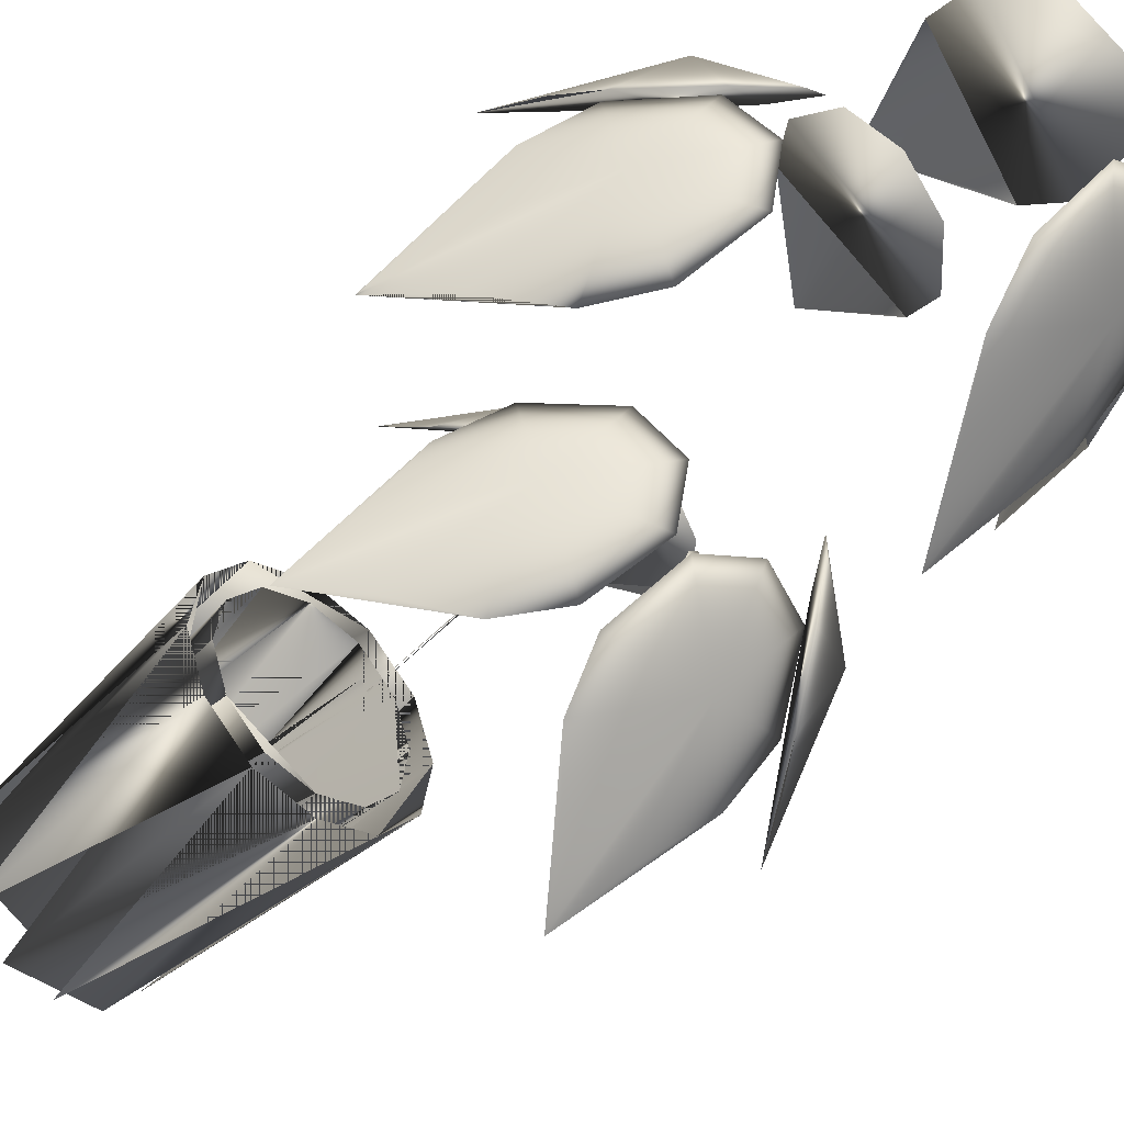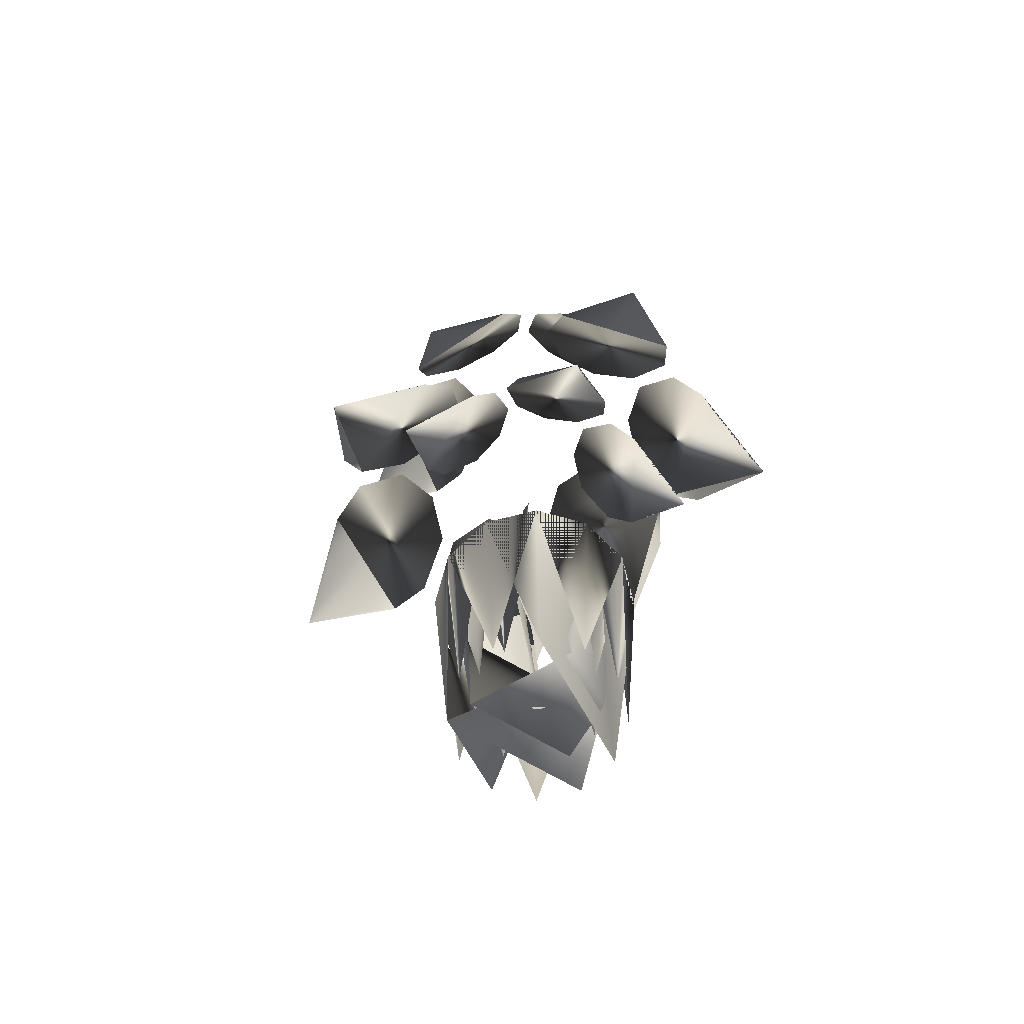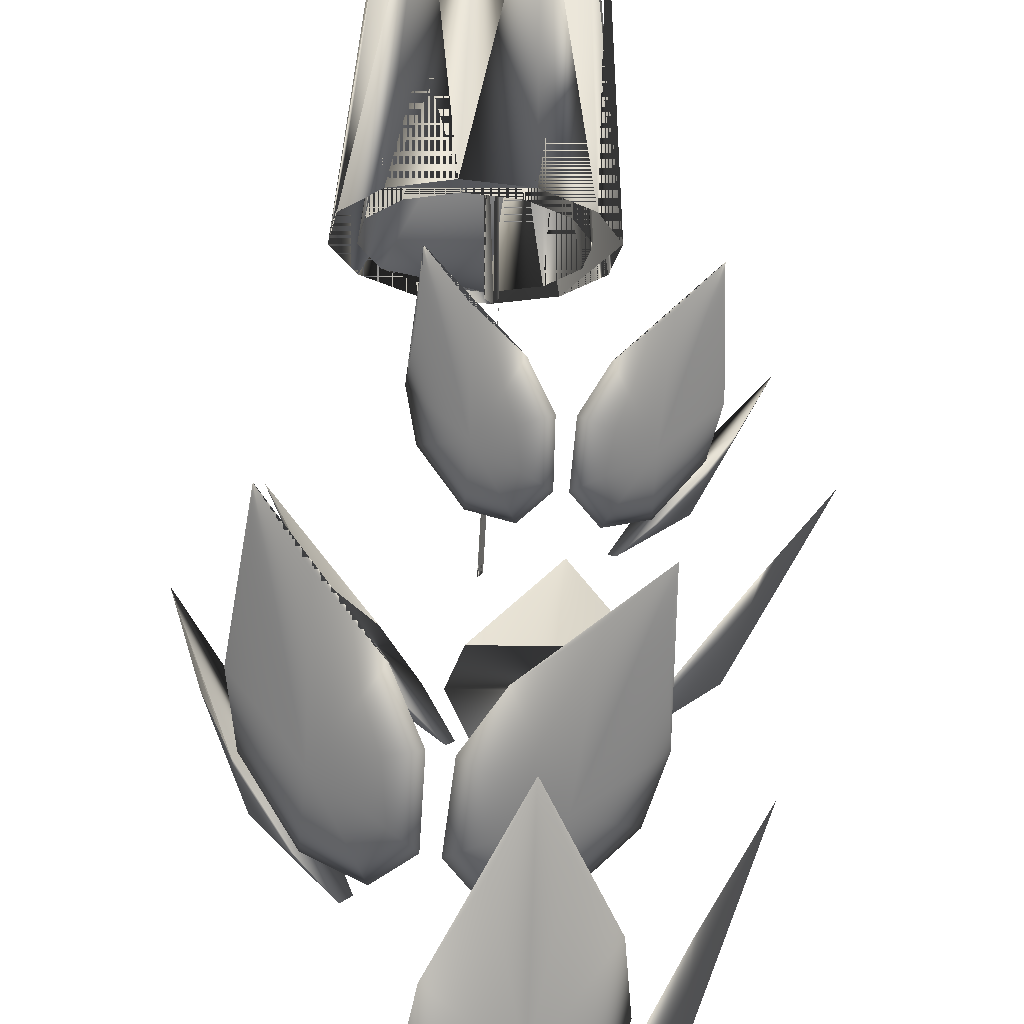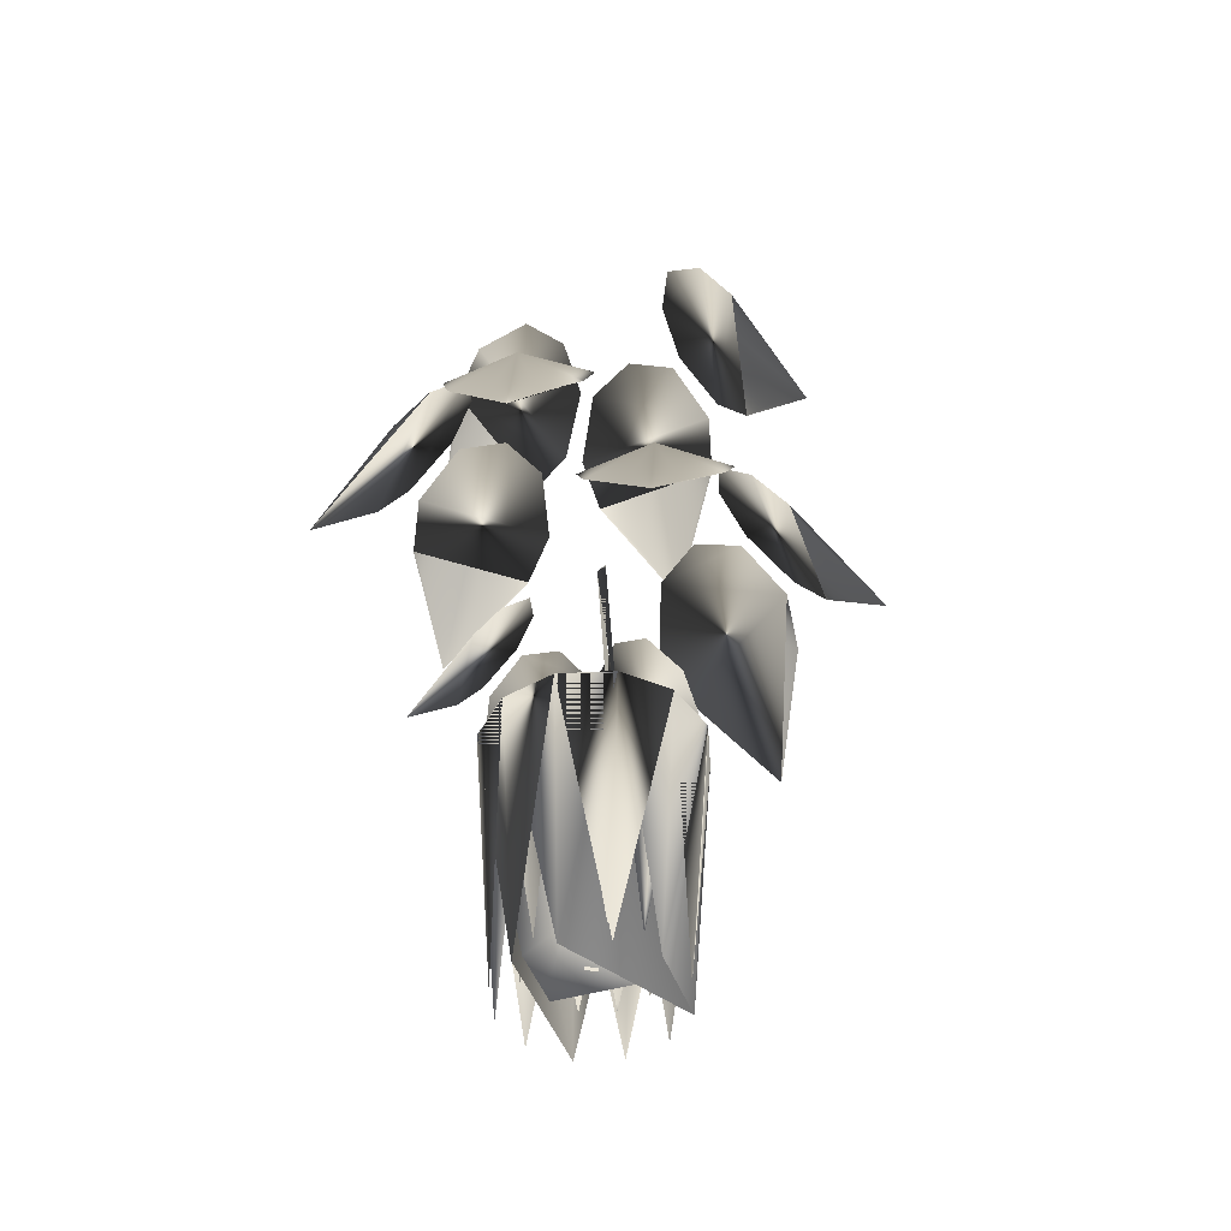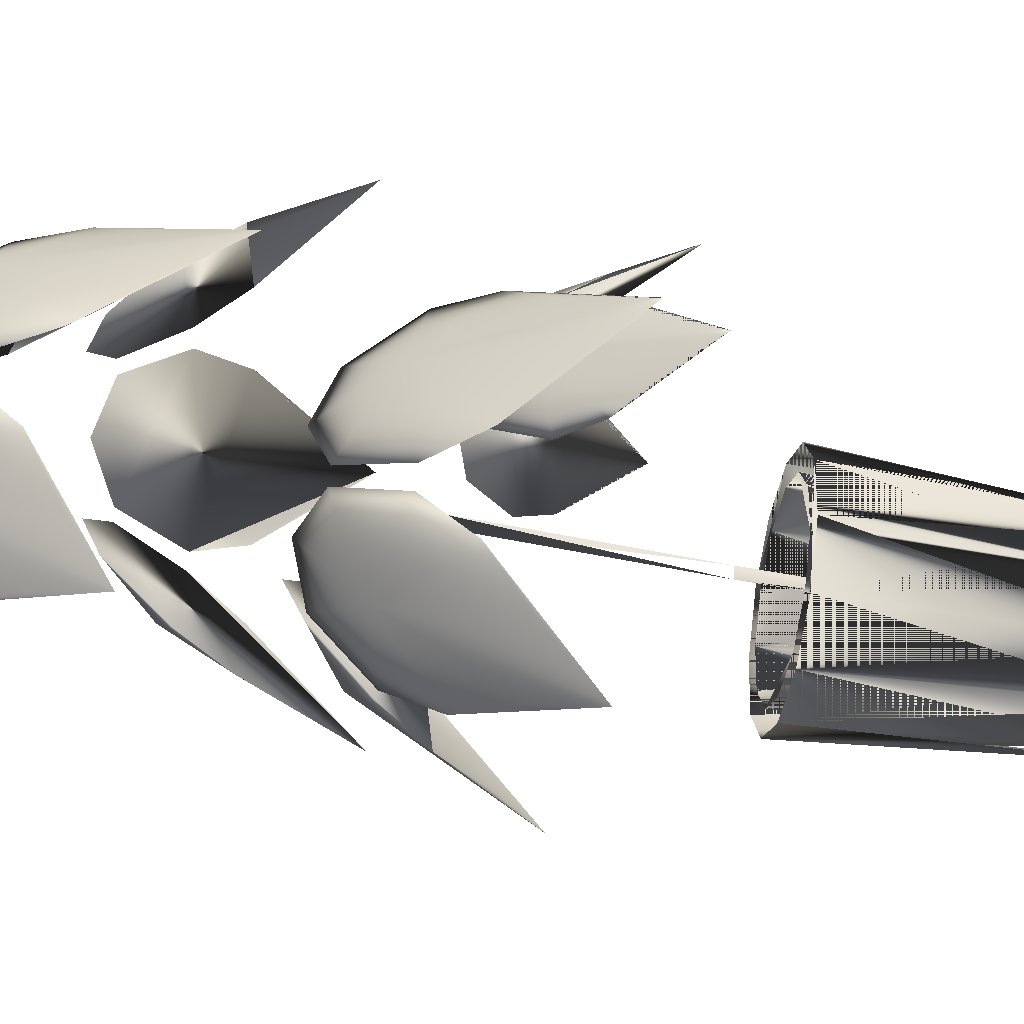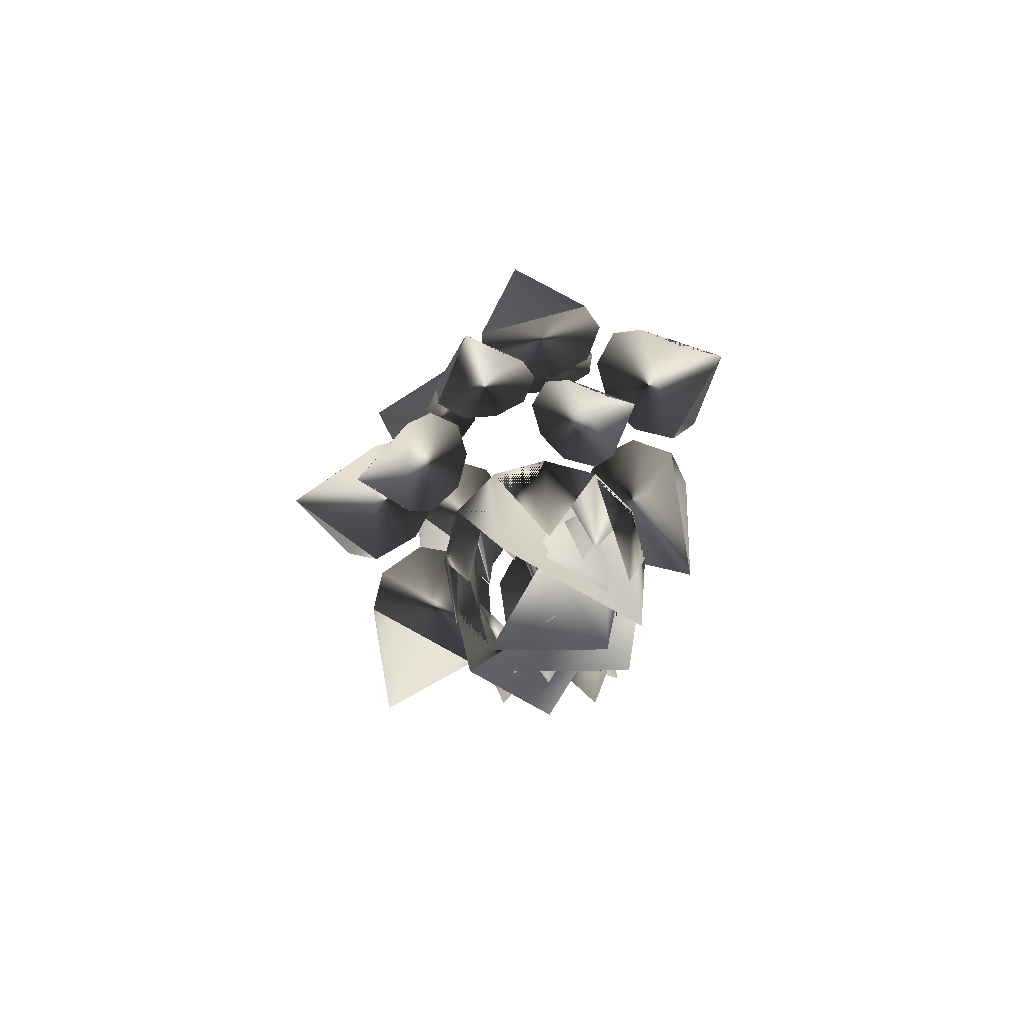
<metadata>
{"format":"obj","ext":"obj","renderer":"f3d","projection":"perspective","resolution":1024,"background":"white","views":[{"elev":-48.5,"azim":136.7,"up":"+Z"},{"elev":-68.8,"azim":-55.1,"up":"+Y"},{"elev":70.1,"azim":-177.4,"up":"+Z"},{"elev":-44.7,"azim":114.2,"up":"+Y"},{"elev":-55.6,"azim":-100.1,"up":"+Z"},{"elev":-78.4,"azim":-24.2,"up":"+Y"}]}
</metadata>
<code>
v 0.3227 0.4181 0.4372
v 0.2854 0.5005 0.4191
v 0.3214 0.3837 0.4694
v 0.3317 0.4541 0.3979
v 0.323 0.4877 0.3734
v 0.289 0.5278 0.3612
v 0.2536 0.5409 0.3745
v 0.2904 0.4181 0.4602
v 0.2503 0.4541 0.4559
v 0.23 0.4877 0.4398
v 0.2295 0.5278 0.4036
v 0.1544 0.4181 0.4554
v 0.1622 0.5005 0.4148
v 0.1228 0.3837 0.4625
v 0.1946 0.4541 0.454
v 0.216 0.4877 0.4393
v 0.219 0.5278 0.4032
v 0.1971 0.5409 0.3725
v 0.1238 0.4181 0.4302
v 0.1175 0.4541 0.3904
v 0.1279 0.4877 0.3666
v 0.1627 0.5278 0.3568
v 0.09315 0.4181 0.2976
v 0.1344 0.5005 0.2946
v 0.07815 0.3837 0.2689
v 0.105 0.4541 0.3361
v 0.1247 0.4877 0.3529
v 0.1603 0.5278 0.3465
v 0.1843 0.5409 0.3173
v 0.1096 0.4181 0.2615
v 0.1464 0.4541 0.2451
v 0.1721 0.4877 0.249
v 0.1906 0.5278 0.2801
v 0.0542 0.4889 0.2373
v 0.1063 0.5988 0.2192
v 0.025 0.4431 0.2056
v 0.08273 0.5369 0.2829
v 0.1139 0.5817 0.2977
v 0.1576 0.6351 0.2772
v 0.1784 0.6526 0.2313
v 0.06293 0.4889 0.1852
v 0.1047 0.5369 0.1514
v 0.1391 0.5817 0.1475
v 0.1737 0.6351 0.1812
v 0.1957 0.4889 0.06141
v 0.2266 0.5988 0.1071
v 0.2187 0.4431 0.025
v 0.1591 0.5369 0.1007
v 0.1528 0.5817 0.1347
v 0.1839 0.6351 0.1716
v 0.2336 0.6526 0.1799
v 0.2483 0.4889 0.05634
v 0.2917 0.5369 0.08798
v 0.3044 0.5817 0.1201
v 0.2808 0.6351 0.1623
v 0.4022 0.4889 0.1525
v 0.3661 0.5988 0.1942
v 0.4433 0.4431 0.1654
v 0.3547 0.5369 0.1273
v 0.3203 0.5817 0.1301
v 0.2927 0.6351 0.1697
v 0.2976 0.6526 0.2198
v 0.4207 0.4889 0.2021
v 0.4014 0.5369 0.2522
v 0.3736 0.5817 0.2727
v 0.3268 0.6351 0.2609
v 0.4525 0.6182 0.2753
v 0.4225 0.7332 0.3165
v 0.491 0.567 0.2884
v 0.4078 0.6723 0.2499
v 0.3759 0.7217 0.2524
v 0.3513 0.7793 0.2918
v 0.3572 0.7967 0.3418
v 0.471 0.6163 0.3249
v 0.4543 0.6675 0.3748
v 0.4291 0.7162 0.3951
v 0.3853 0.7758 0.3829
v 0.4182 0.626 0.4984
v 0.3746 0.7421 0.4737
v 0.4139 0.5812 0.5417
v 0.4327 0.6714 0.4458
v 0.4236 0.7172 0.413
v 0.3812 0.7766 0.3963
v 0.3352 0.8008 0.4139
v 0.3753 0.6324 0.5291
v 0.3247 0.6876 0.5231
v 0.3001 0.7356 0.5014
v 0.3023 0.7883 0.4528
v 0.1946 0.6576 0.5227
v 0.2109 0.7649 0.4679
v 0.1502 0.6179 0.5323
v 0.2507 0.6979 0.5205
v 0.2815 0.7382 0.5007
v 0.2884 0.7903 0.4523
v 0.2601 0.8112 0.4113
v 0.1539 0.6628 0.489
v 0.1482 0.7111 0.4357
v 0.1644 0.7533 0.4038
v 0.2135 0.7999 0.3904
v 0.2583 0.8058 0.4765
v 0.2308 0.9106 0.4243
v 0.2309 0.7488 0.5022
v 0.2989 0.8695 0.4528
v 0.3102 0.92 0.4236
v 0.2869 0.9682 0.3789
v 0.2417 0.9715 0.3543
v 0.2082 0.7893 0.4632
v 0.1726 0.8277 0.4191
v 0.1658 0.8723 0.3851
v 0.1947 0.9377 0.3543
v 0.09859 0.7567 0.3199
v 0.1315 0.8811 0.2946
v 0.07093 0.7014 0.2932
v 0.1277 0.8144 0.3605
v 0.1545 0.8689 0.3704
v 0.1862 0.9352 0.3433
v 0.1961 0.958 0.2947
v 0.09803 0.7583 0.2671
v 0.1263 0.8182 0.2272
v 0.1529 0.8733 0.2181
v 0.1852 0.938 0.246
v 0.2046 0.7992 0.1224
v 0.2281 0.9182 0.1634
v 0.2264 0.7611 0.08202
v 0.1699 0.835 0.168
v 0.1639 0.8775 0.2031
v 0.1934 0.9412 0.2348
v 0.2404 0.975 0.2346
v 0.2544 0.8165 0.1084
v 0.2955 0.8788 0.1327
v 0.3074 0.9276 0.1628
v 0.2851 0.9732 0.209
v 0.3575 0.05922 0.2819
v 0.3459 0.05922 0.2508
v 0.3787 0.2988 0.2798
v 0.3633 0.2988 0.2385
v 0.4 0.2988 0.2778
v 0.3806 0.2988 0.2261
v 0.3787 0.025 0.2798
v 0.3633 0.025 0.2385
v 0.3204 0.05922 0.2298
v 0.3292 0.2988 0.2104
v 0.338 0.2988 0.191
v 0.3292 0.025 0.2104
v 0.2877 0.05922 0.2243
v 0.2857 0.2988 0.2031
v 0.2836 0.2988 0.1819
v 0.2857 0.025 0.2031
v 0.2567 0.05922 0.2359
v 0.2443 0.2988 0.2185
v 0.2319 0.2988 0.2012
v 0.2443 0.025 0.2185
v 0.2356 0.05922 0.2615
v 0.2162 0.2988 0.2526
v 0.1968 0.2988 0.2438
v 0.2162 0.025 0.2526
v 0.2301 0.05922 0.2941
v 0.2089 0.2988 0.2962
v 0.1877 0.2988 0.2982
v 0.2089 0.025 0.2962
v 0.2417 0.05922 0.3251
v 0.2244 0.2988 0.3375
v 0.207 0.2988 0.3499
v 0.2244 0.025 0.3375
v 0.2673 0.05922 0.3462
v 0.2585 0.2988 0.3656
v 0.2496 0.2988 0.385
v 0.2585 0.025 0.3656
v 0.3 0.05922 0.3517
v 0.302 0.2988 0.3729
v 0.304 0.2988 0.3941
v 0.302 0.025 0.3729
v 0.331 0.05922 0.3401
v 0.3434 0.2988 0.3574
v 0.3557 0.2988 0.3748
v 0.3434 0.025 0.3574
v 0.352 0.05922 0.3145
v 0.3714 0.2988 0.3234
v 0.3908 0.2988 0.3322
v 0.3714 0.025 0.3234
v 0.2758 0.5496 0.2951
v 0.2801 0.5496 0.284
v 0.2745 0.3378 0.2818
v 0.2851 0.3378 0.2808
v 0.2788 0.3378 0.2707
v 0.289 0.05548 0.2938
v 0.2996 0.05548 0.2928
v 0.2933 0.05548 0.2827
f 3 2 1
f 1 2 4
f 4 2 5
f 5 2 6
f 6 2 7
f 8 2 3
f 9 2 8
f 10 2 9
f 11 2 10
f 7 2 11
f 14 13 12
f 12 13 15
f 15 13 16
f 16 13 17
f 17 13 18
f 19 13 14
f 20 13 19
f 21 13 20
f 22 13 21
f 18 13 22
f 25 24 23
f 23 24 26
f 26 24 27
f 27 24 28
f 28 24 29
f 30 24 25
f 31 24 30
f 32 24 31
f 33 24 32
f 29 24 33
f 36 35 34
f 34 35 37
f 37 35 38
f 38 35 39
f 39 35 40
f 41 35 36
f 42 35 41
f 43 35 42
f 44 35 43
f 40 35 44
f 47 46 45
f 45 46 48
f 48 46 49
f 49 46 50
f 50 46 51
f 52 46 47
f 53 46 52
f 54 46 53
f 55 46 54
f 51 46 55
f 58 57 56
f 56 57 59
f 59 57 60
f 60 57 61
f 61 57 62
f 63 57 58
f 64 57 63
f 65 57 64
f 66 57 65
f 62 57 66
f 69 68 67
f 67 68 70
f 70 68 71
f 71 68 72
f 72 68 73
f 74 68 69
f 75 68 74
f 76 68 75
f 77 68 76
f 73 68 77
f 80 79 78
f 78 79 81
f 81 79 82
f 82 79 83
f 83 79 84
f 85 79 80
f 86 79 85
f 87 79 86
f 88 79 87
f 84 79 88
f 91 90 89
f 89 90 92
f 92 90 93
f 93 90 94
f 94 90 95
f 96 90 91
f 97 90 96
f 98 90 97
f 99 90 98
f 95 90 99
f 102 101 100
f 100 101 103
f 103 101 104
f 104 101 105
f 105 101 106
f 107 101 102
f 108 101 107
f 109 101 108
f 110 101 109
f 106 101 110
f 113 112 111
f 111 112 114
f 114 112 115
f 115 112 116
f 116 112 117
f 118 112 113
f 119 112 118
f 120 112 119
f 121 112 120
f 117 112 121
f 124 123 122
f 122 123 125
f 125 123 126
f 126 123 127
f 127 123 128
f 129 123 124
f 130 123 129
f 131 123 130
f 132 123 131
f 128 123 132
f 135 136 134
f 137 138 140
f 142 136 141
f 143 138 144
f 142 146 145
f 143 147 148
f 150 146 149
f 151 147 152
f 150 154 153
f 151 155 156
f 158 154 157
f 159 155 160
f 158 162 161
f 159 163 164
f 166 162 165
f 167 163 168
f 166 170 169
f 167 171 172
f 174 170 173
f 171 176 175
f 174 178 177
f 175 179 180
f 135 178 133
f 137 179 139
f 182 181 183
f 185 183 186
f 133 136 135
f 139 138 137
f 136 142 134
f 138 143 140
f 141 146 142
f 144 147 143
f 146 150 145
f 147 151 148
f 149 154 150
f 152 155 151
f 154 158 153
f 155 159 156
f 157 162 158
f 160 163 159
f 162 166 161
f 163 167 164
f 165 170 166
f 168 171 167
f 170 174 169
f 172 171 175
f 173 178 174
f 176 179 175
f 178 135 177
f 179 137 180
f 185 181 182
f 187 185 184
f 184 188 187
f 3 1 4
f 9 8 3
f 9 3 4
f 10 9 4
f 11 10 4
f 7 11 4
f 6 7 4
f 5 6 4
f 14 12 15
f 20 19 14
f 17 18 22
f 17 22 21
f 16 17 21
f 15 16 21
f 14 15 21
f 25 23 26
f 31 30 25
f 31 25 26
f 31 26 27
f 31 27 28
f 31 28 29
f 31 29 33
f 31 33 32
f 36 34 37
f 42 41 36
f 39 40 44
f 39 44 43
f 38 39 43
f 37 38 43
f 36 37 43
f 53 52 47
f 47 45 48
f 50 51 55
f 50 55 54
f 49 50 54
f 49 54 53
f 48 49 53
f 64 63 58
f 58 56 59
f 61 62 66
f 60 61 66
f 60 66 65
f 59 60 65
f 59 65 64
f 75 74 69
f 69 67 70
f 72 73 77
f 71 72 77
f 71 77 76
f 70 71 76
f 69 70 76
f 80 78 81
f 86 85 80
f 83 84 88
f 83 88 87
f 82 83 87
f 82 87 86
f 82 86 80
f 91 89 92
f 97 96 91
f 94 95 99
f 94 99 98
f 93 94 98
f 93 98 97
f 92 93 97
f 108 107 102
f 102 100 103
f 104 105 106
f 104 106 110
f 104 110 109
f 103 104 109
f 103 109 108
f 113 111 114
f 119 118 113
f 116 117 121
f 116 121 120
f 115 116 120
f 115 120 119
f 114 115 119
f 124 122 125
f 130 129 124
f 128 132 131
f 127 128 131
f 126 127 131
f 126 131 130
f 125 126 130
f 167 172 175
f 167 175 180
f 164 167 180
f 151 156 159
f 157 154 162
f 141 136 146
f 136 149 146
f 178 173 133
f 170 165 173
f 165 133 173
f 149 136 133
f 133 165 149
f 147 144 152
f 144 138 152
f 152 138 139
f 139 179 152

</code>
